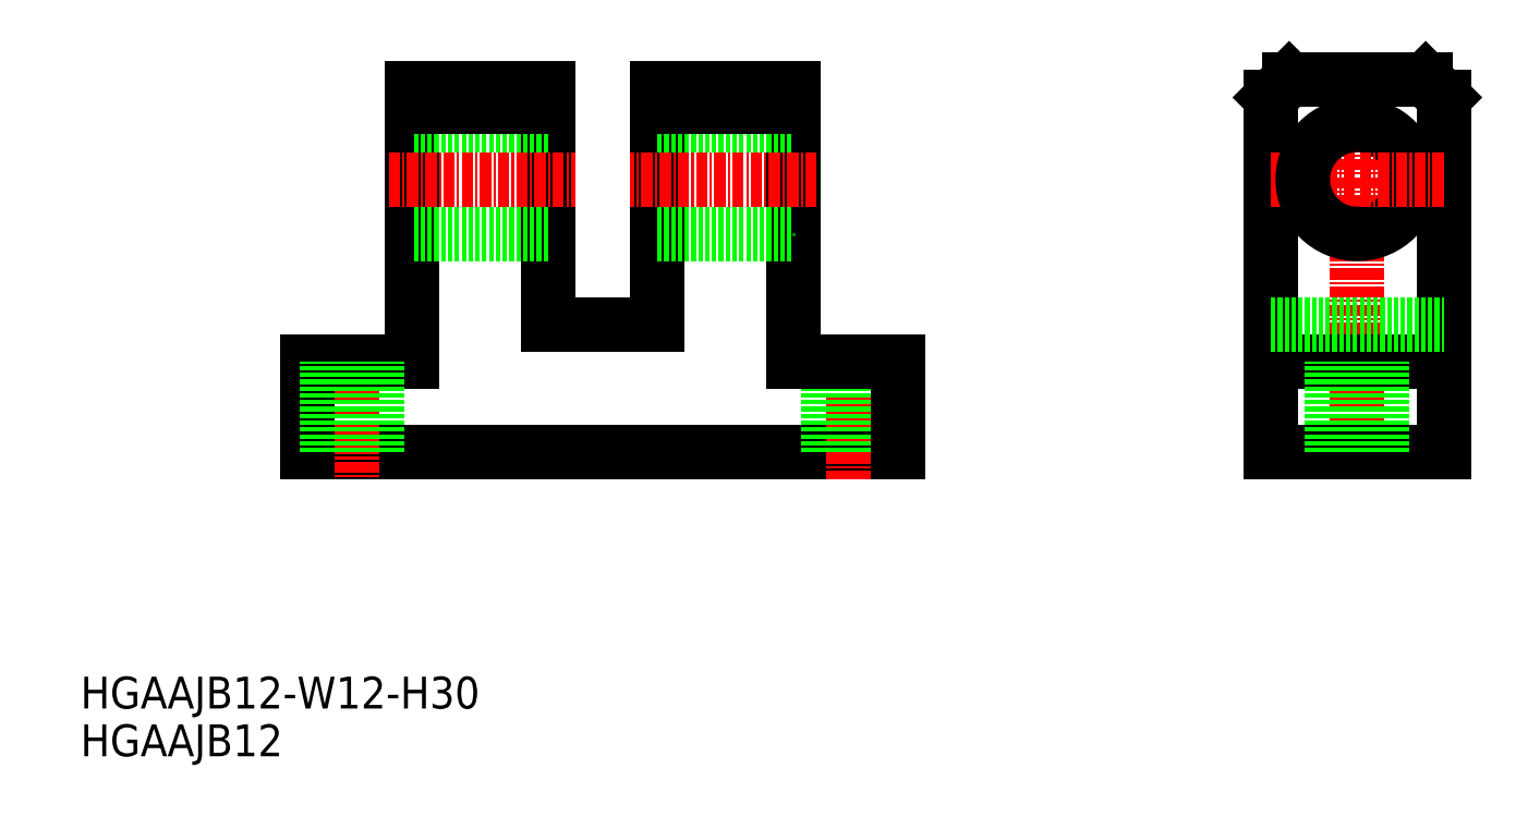
<metadata>
{"format":"dxf","ext":"dxf","renderer":"ezdxf+matplotlib","layout":"modelspace","background":"white","min_lineweight":24,"dpi":150}
</metadata>
<code>
0
SECTION
2
ENTITIES
0
TEXT
8
0
10
0.4548
20
0.9285
30
0
40
3.5
1
HGAAJB12
0
TEXT
8
0
10
0.4548
20
6.175
30
0
40
3.5
1
HGAAJB12-W12-H30
0
LINE
8
0
10
90.32
20
34.33
30
0
11
25.32
21
34.33
31
0
0
LINE
8
CENTER
10
30.32
20
47.33
30
0
11
30.32
21
31.33
31
0
0
LINE
8
0
10
25.32
20
34.33
30
0
11
25.32
21
44.33
31
0
0
LINE
8
0
10
25.32
20
44.33
30
0
11
36.82
21
44.33
31
0
0
LINE
8
CENTER
10
85.32
20
46.33
30
0
11
85.32
21
31.33
31
0
0
LINE
8
0
10
88.07
20
34.33
30
0
11
88.07
21
44.33
31
0
0
LINE
8
0
10
82.57
20
34.33
30
0
11
82.57
21
44.33
31
0
0
LINE
8
0
10
90.32
20
34.33
30
0
11
90.32
21
44.33
31
0
0
LINE
8
0
10
36.82
20
74.33
30
0
11
36.82
21
44.33
31
0
0
LINE
8
0
10
51.82
20
48.33
30
0
11
51.82
21
74.33
31
0
0
LINE
8
0
10
51.82
20
58.33
30
0
11
36.82
21
58.33
31
0
0
LINE
8
CENTER
10
34.32
20
64.33
30
0
11
54.82
21
64.33
31
0
0
LINE
8
0
10
51.82
20
70.33
30
0
11
36.82
21
70.33
31
0
0
LINE
8
0
10
51.82
20
74.33
30
0
11
36.82
21
74.33
31
0
0
LINE
8
0
10
51.82
20
72.33
30
0
11
36.82
21
72.33
31
0
0
LINE
8
CENTER
10
140.7
20
31.33
30
0
11
140.7
21
78.33
31
0
0
LINE
8
0
10
131.2
20
34.33
30
0
11
131.2
21
73.33
31
0
0
LINE
8
0
10
150.2
20
34.33
30
0
11
150.2
21
73.33
31
0
0
LINE
8
0
10
140.7
20
34.33
30
0
11
131.2
21
34.33
31
0
0
LINE
8
0
10
140.7
20
34.33
30
0
11
150.2
21
34.33
31
0
0
LINE
8
CENTER
10
131.2
20
64.33
30
0
11
140.7
21
64.33
31
0
0
LINE
8
0
10
133.2
20
75.33
30
0
11
140.7
21
75.33
31
0
0
LINE
8
0
10
131.2
20
44.33
30
0
11
140.7
21
44.33
31
0
0
CIRCLE
8
0
10
140.7
20
64.33
30
0
40
6
0
LINE
8
0
10
131.2
20
73.33
30
0
11
133.2
21
75.33
31
0
0
LINE
8
0
10
150.2
20
44.33
30
0
11
140.7
21
44.33
31
0
0
LINE
8
CENTER
10
150.2
20
64.33
30
0
11
140.7
21
64.33
31
0
0
LINE
8
0
10
148.2
20
75.33
30
0
11
140.7
21
75.33
31
0
0
LINE
8
0
10
150.2
20
73.33
30
0
11
148.2
21
75.33
31
0
0
LINE
8
0
10
131.2
20
48.33
30
0
11
150.2
21
48.33
31
0
0
LINE
8
0
10
78.82
20
74.33
30
0
11
78.82
21
44.33
31
0
0
LINE
8
0
10
63.82
20
48.33
30
0
11
63.82
21
74.33
31
0
0
LINE
8
0
10
63.82
20
58.33
30
0
11
78.82
21
58.33
31
0
0
LINE
8
CENTER
10
81.32
20
64.33
30
0
11
60.82
21
64.33
31
0
0
LINE
8
0
10
63.82
20
70.33
30
0
11
78.82
21
70.33
31
0
0
LINE
8
0
10
63.82
20
74.33
30
0
11
78.82
21
74.33
31
0
0
LINE
8
0
10
63.82
20
72.33
30
0
11
78.82
21
72.33
31
0
0
LINE
8
0
10
78.82
20
44.33
30
0
11
90.32
21
44.33
31
0
0
LINE
8
0
10
63.82
20
48.33
30
0
11
51.82
21
48.33
31
0
0
LINE
8
0
10
143.5
20
34.33
30
0
11
143.5
21
44.33
31
0
0
LINE
8
0
10
138
20
34.33
30
0
11
138
21
44.33
31
0
0
LINE
8
0
10
33.07
20
34.33
30
0
11
33.07
21
44.33
31
0
0
LINE
8
0
10
27.57
20
34.33
30
0
11
27.57
21
44.33
31
0
0
ENDSEC
0
EOF

</code>
